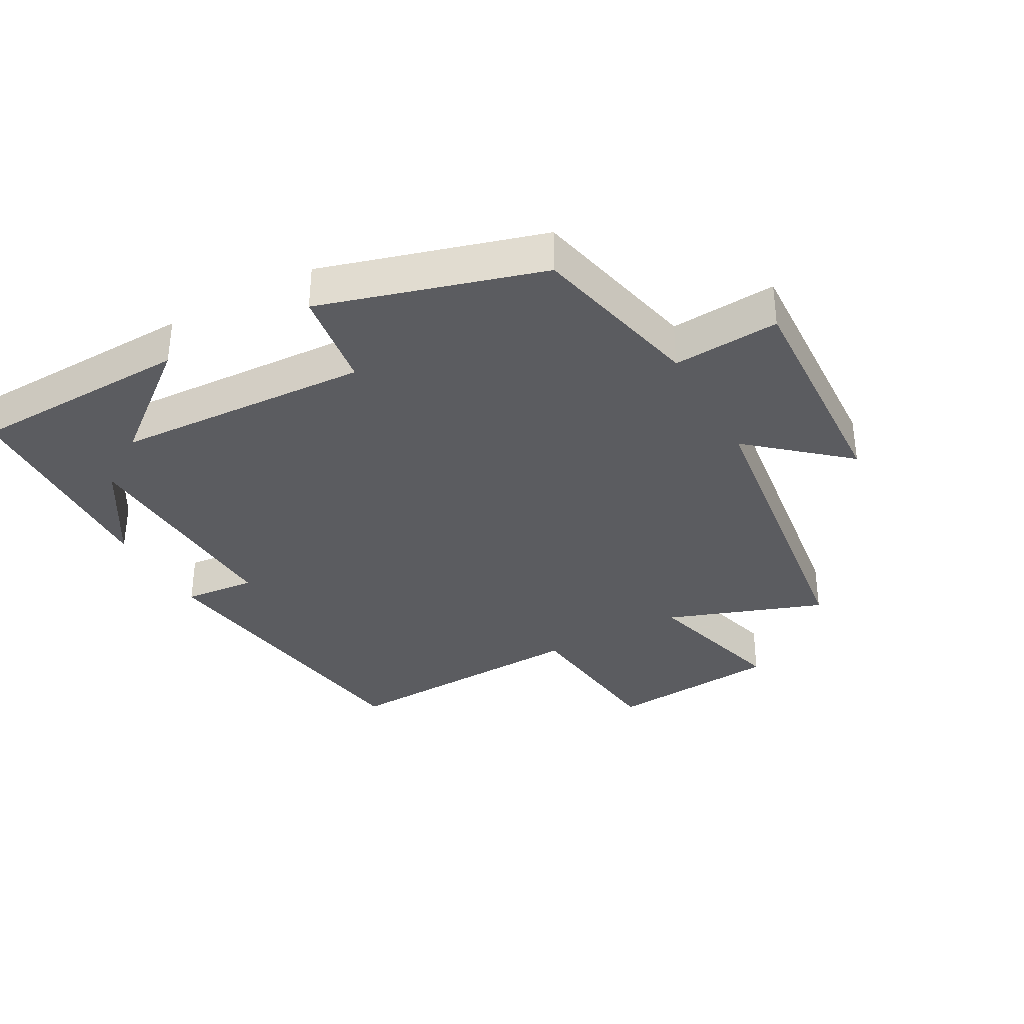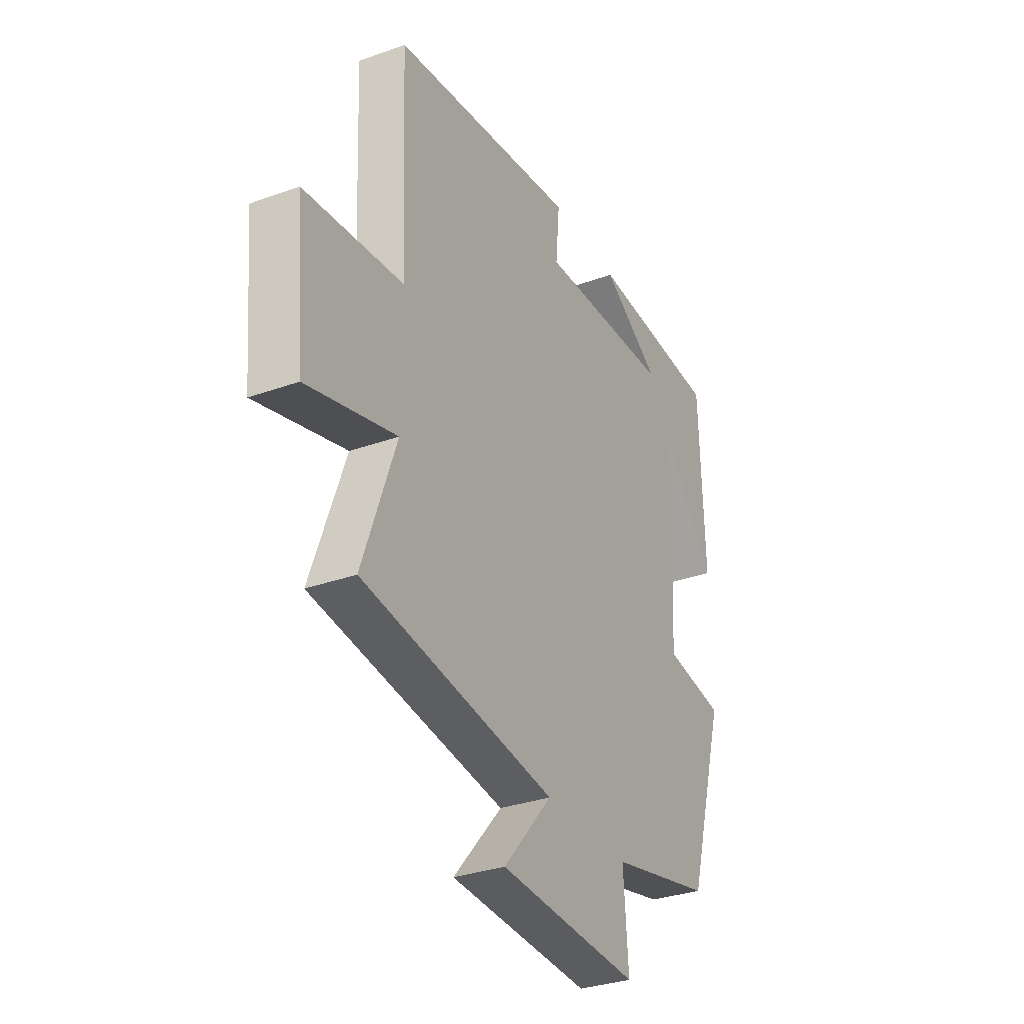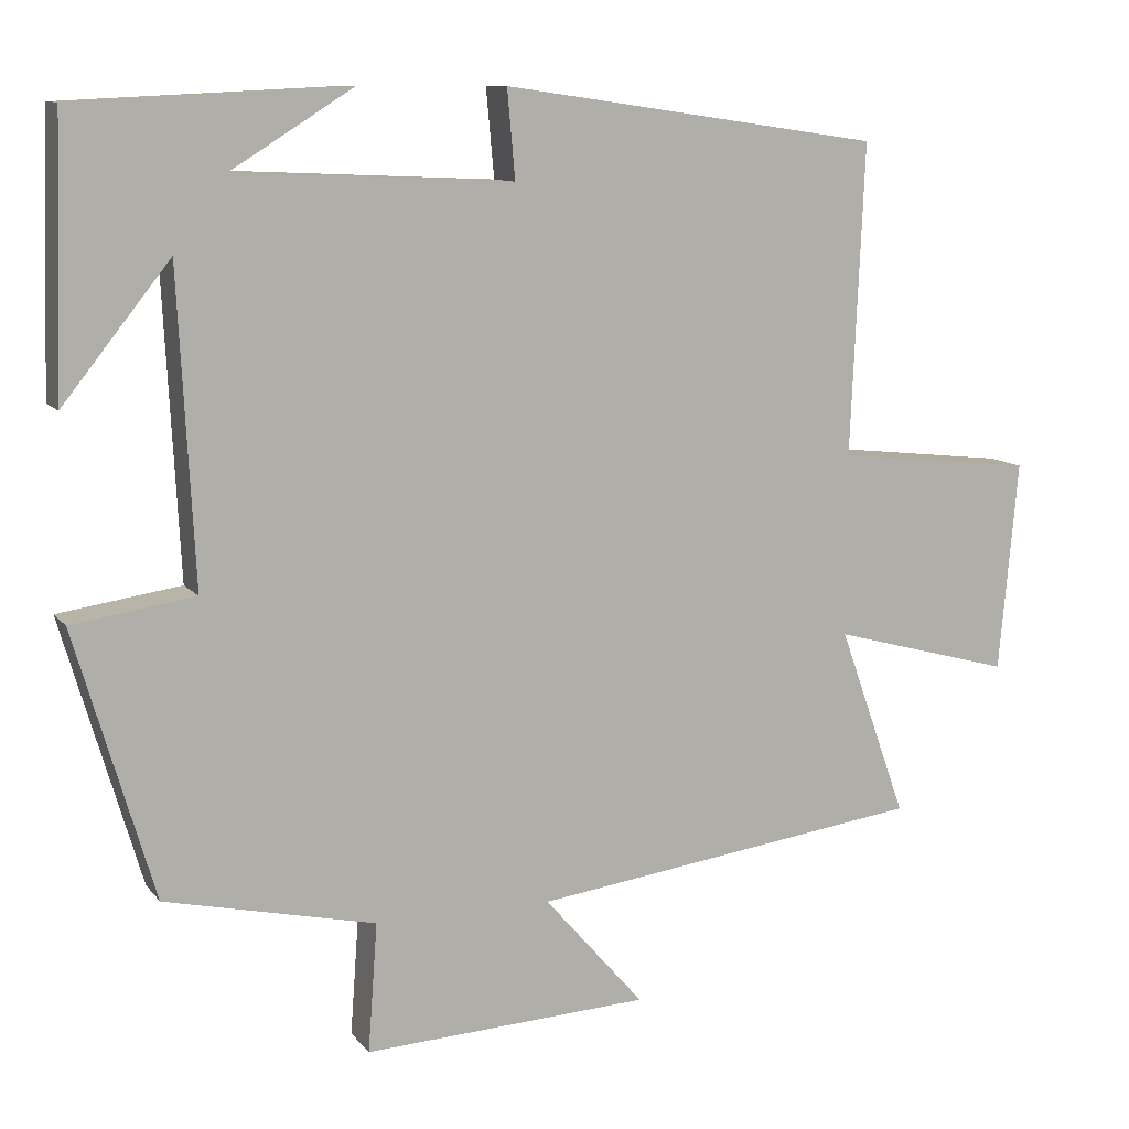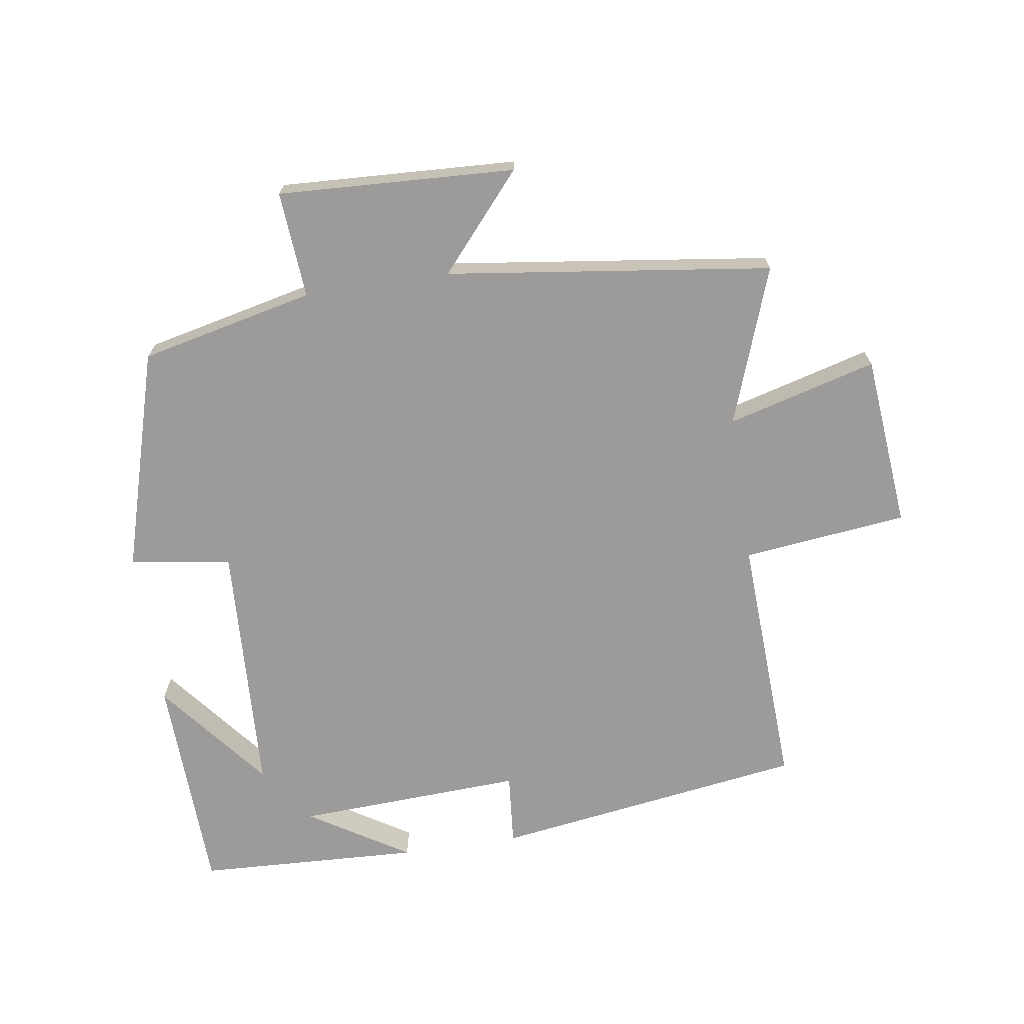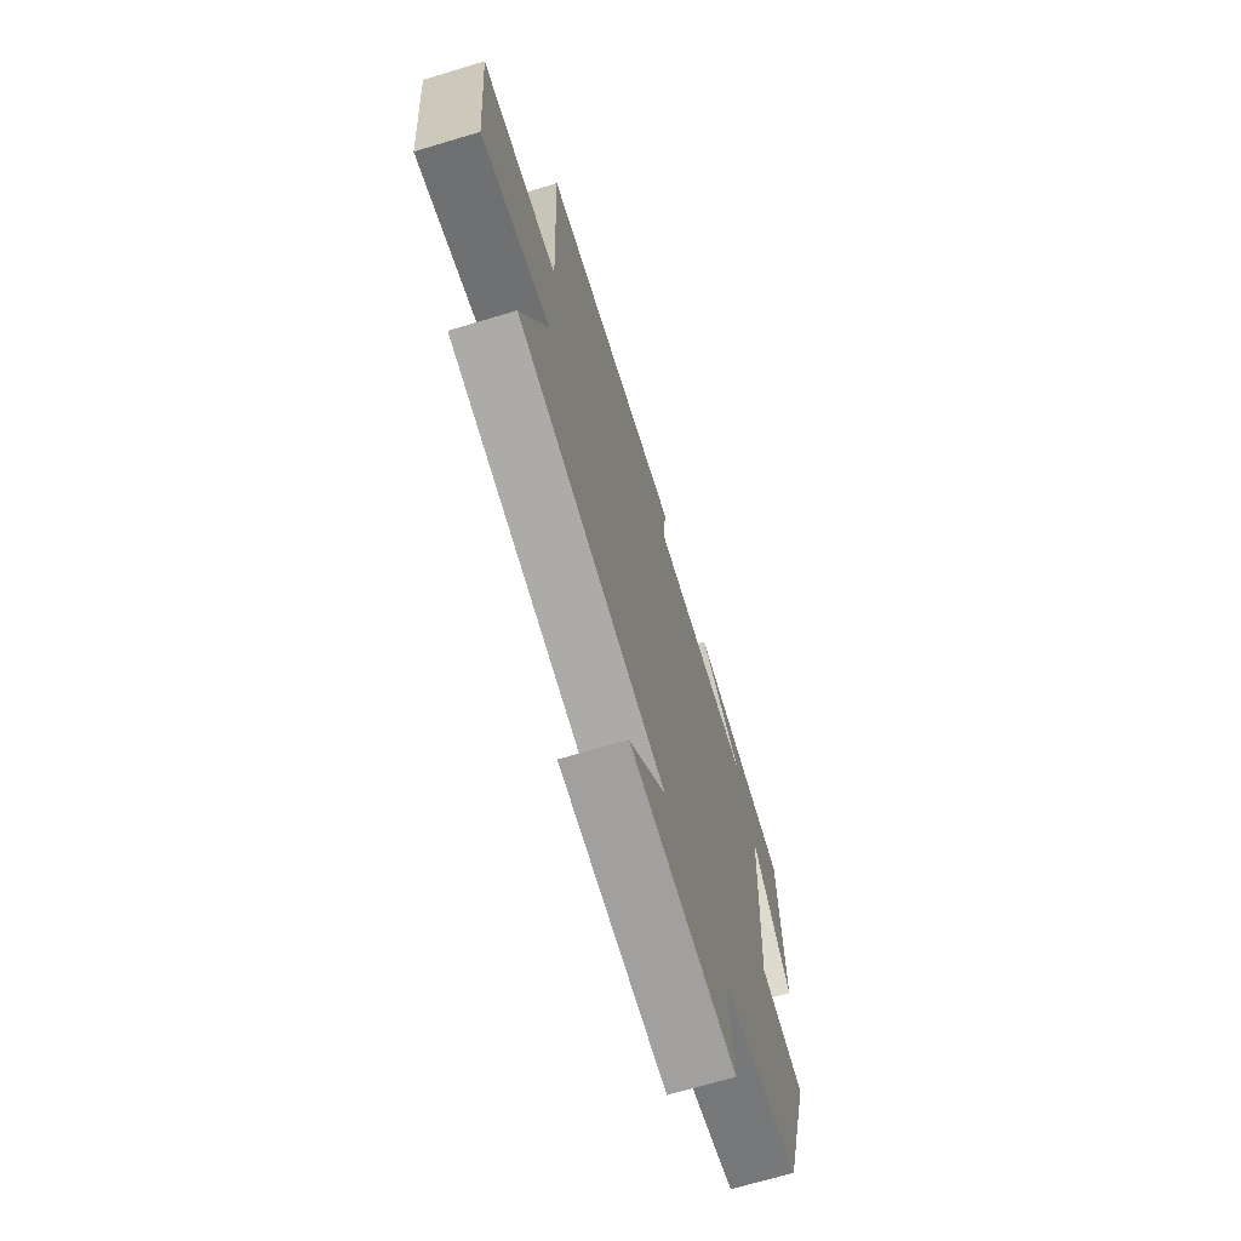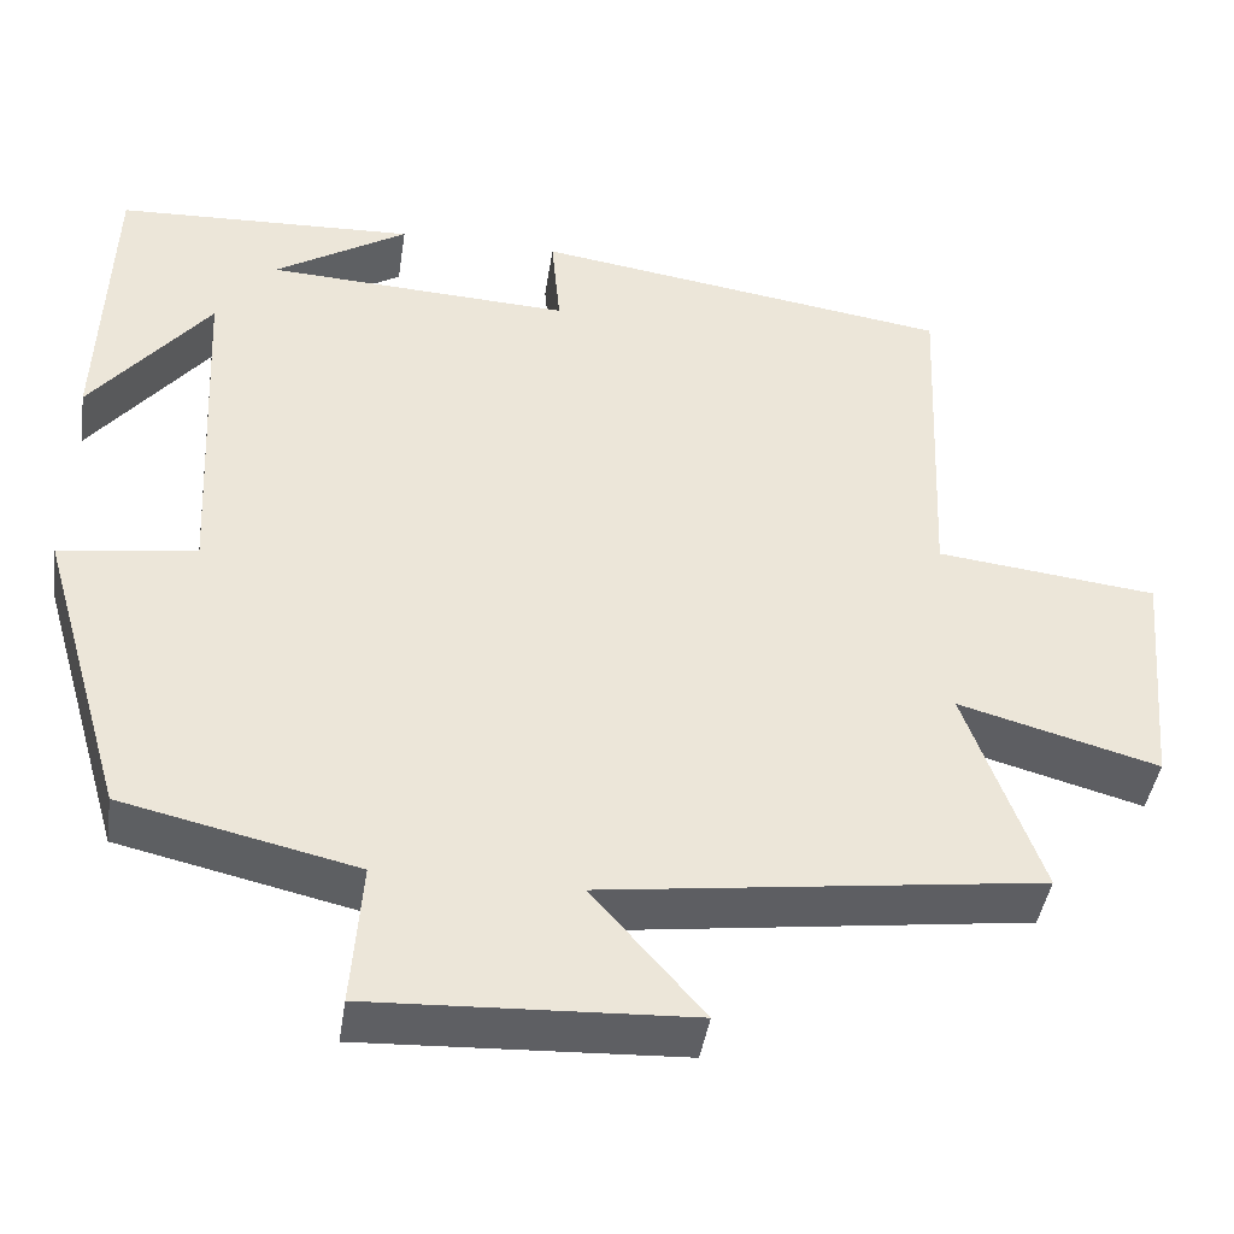
<metadata>
{"format":"obj","ext":"obj","renderer":"f3d","projection":"perspective","resolution":1024,"background":"white","views":[{"elev":-34.7,"azim":119.0,"up":"+Y"},{"elev":-32.1,"azim":-63.3,"up":"+Z"},{"elev":10.6,"azim":157.7,"up":"+Z"},{"elev":-69.8,"azim":-171.3,"up":"+Y"},{"elev":-69.2,"azim":-73.3,"up":"+Z"},{"elev":-43.0,"azim":171.4,"up":"+Z"}]}
</metadata>
<code>
v -0.586 0.07 -0.433
v -0.5 0.07 -0.193
v -0.728 0.07 -0.255
v -0.752 0.07 0.011
v -0.5 0.07 0.039
v -0.517 0.07 0.431
v -0.039 0.07 0.5
v -0.049 0.07 0.389
v 0.299 0.07 0.405
v 0.147 0.07 0.5
v 0.489 0.07 0.484
v 0.5 0.07 0.144
v 0.365 0.07 0.313
v 0.345 0.07 -0.079
v 0.5 0.07 -0.102
v 0.401 0.07 -0.44
v 0.135 0.07 -0.5
v 0.147 0.07 -0.663
v -0.215 0.07 -0.645
v -0.089 0.07 -0.5
v -0.586 0 -0.433
v -0.5 0 -0.193
v -0.728 0 -0.255
v -0.752 0 0.011
v -0.5 0 0.039
v -0.517 0 0.431
v -0.039 0 0.5
v -0.049 0 0.389
v 0.299 0 0.405
v 0.147 0 0.5
v 0.489 0 0.484
v 0.5 0 0.144
v 0.365 0 0.313
v 0.345 0 -0.079
v 0.5 0 -0.102
v 0.401 0 -0.44
v 0.135 0 -0.5
v 0.147 0 -0.663
v -0.215 0 -0.645
v -0.089 0 -0.5
f 17 18 19 20
f 17 20 1 2
f 14 15 16 17
f 13 14 17 2
f 11 12 13
f 9 10 11
f 9 11 13 2
f 5 6 7 8
f 5 8 9 2
f 2 3 4 5
f 40 39 38 37
f 22 21 40 37
f 37 36 35 34
f 22 37 34 33
f 33 32 31
f 31 30 29
f 22 33 31 29
f 28 27 26 25
f 22 29 28 25
f 25 24 23 22
f 1 21 22 2
f 2 22 23 3
f 3 23 24 4
f 4 24 25 5
f 5 25 26 6
f 6 26 27 7
f 7 27 28 8
f 8 28 29 9
f 9 29 30 10
f 10 30 31 11
f 11 31 32 12
f 12 32 33 13
f 13 33 34 14
f 14 34 35 15
f 15 35 36 16
f 16 36 37 17
f 17 37 38 18
f 18 38 39 19
f 19 39 40 20
f 20 40 21 1

</code>
